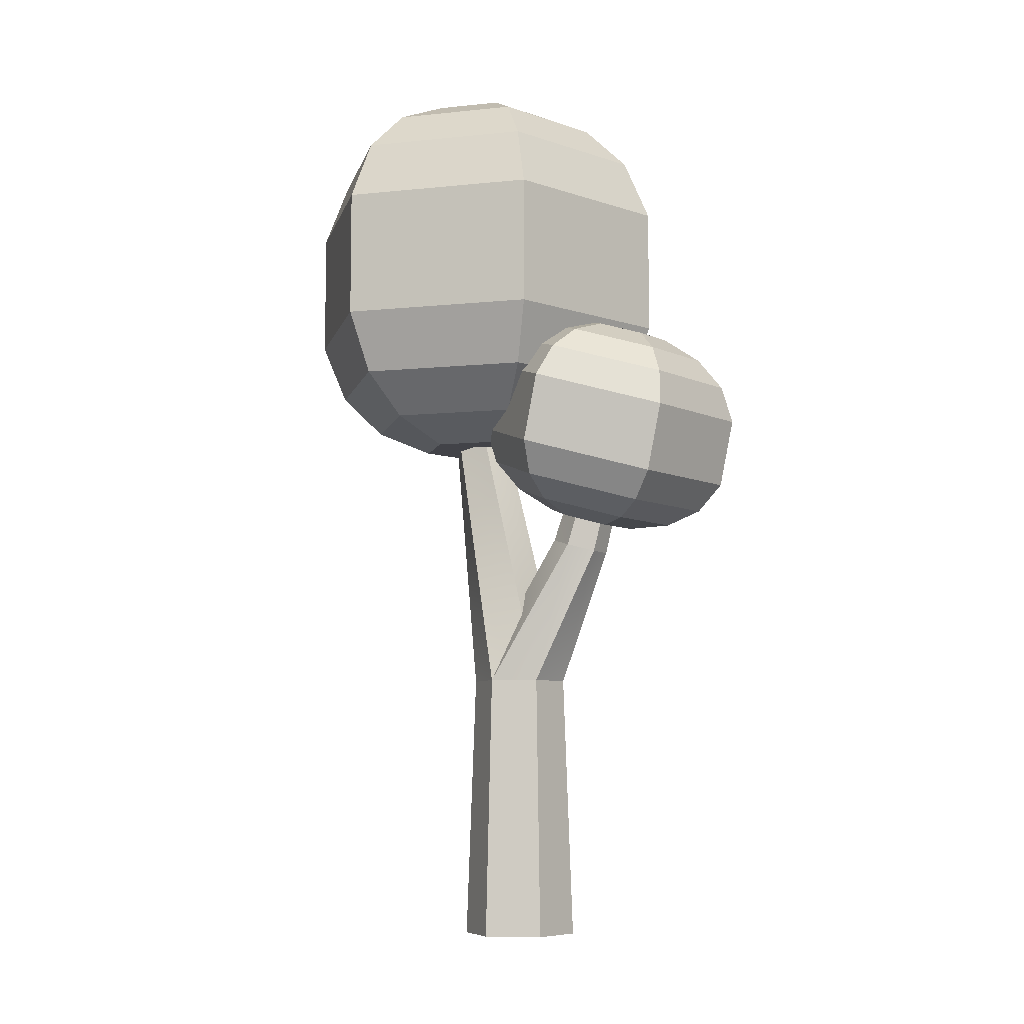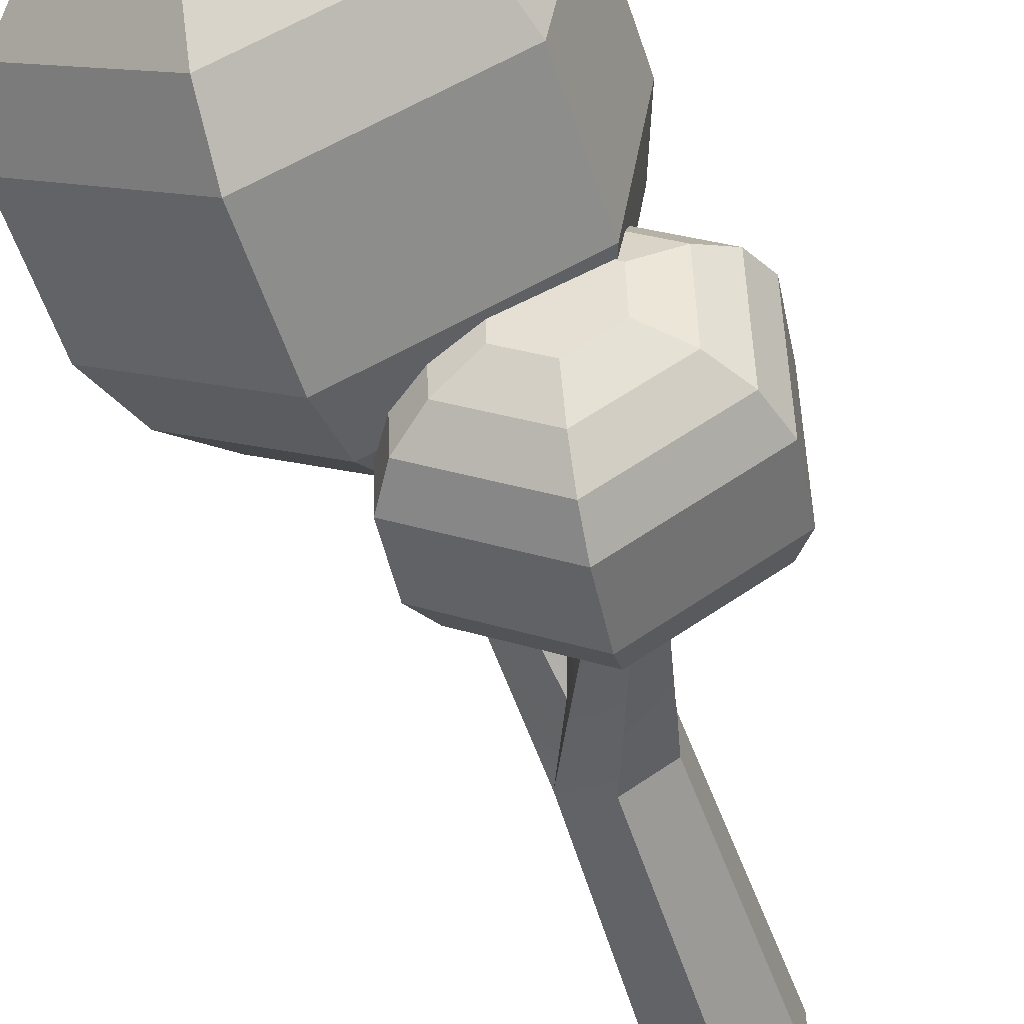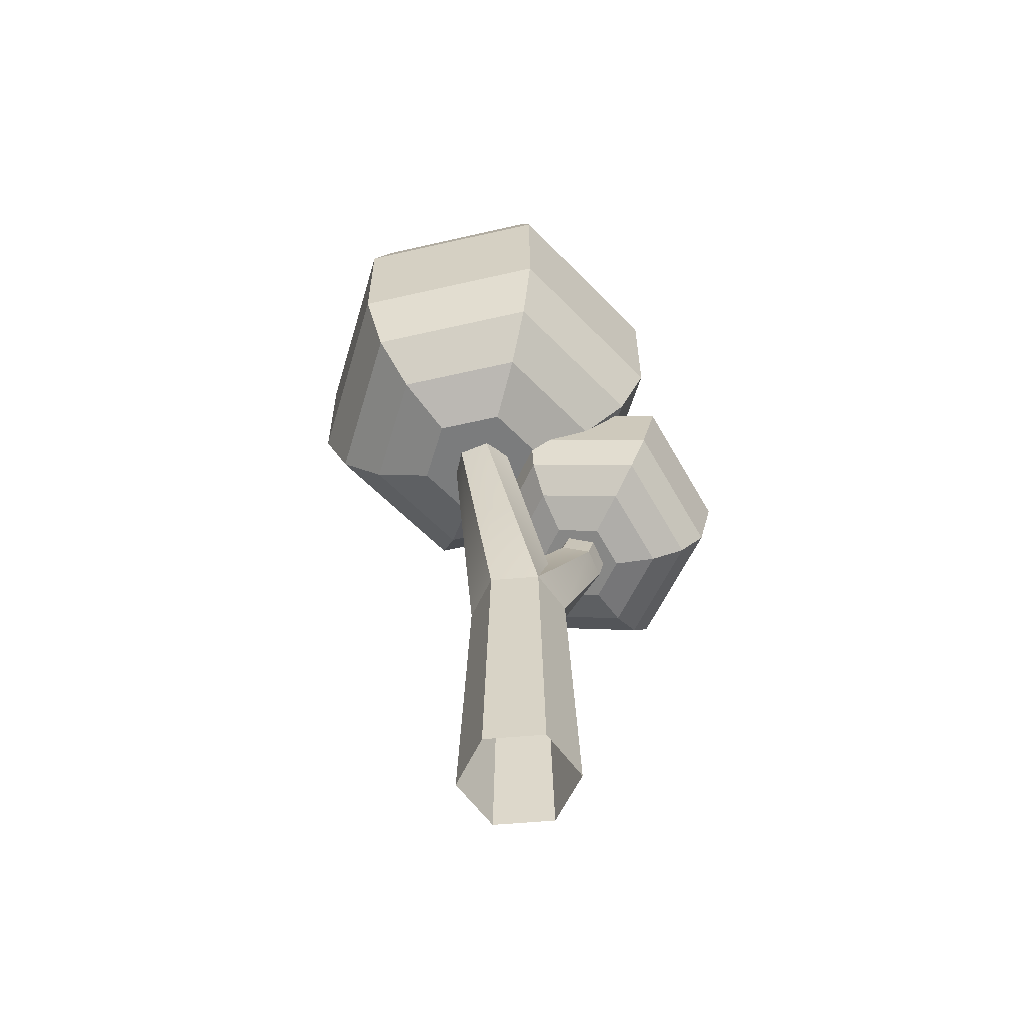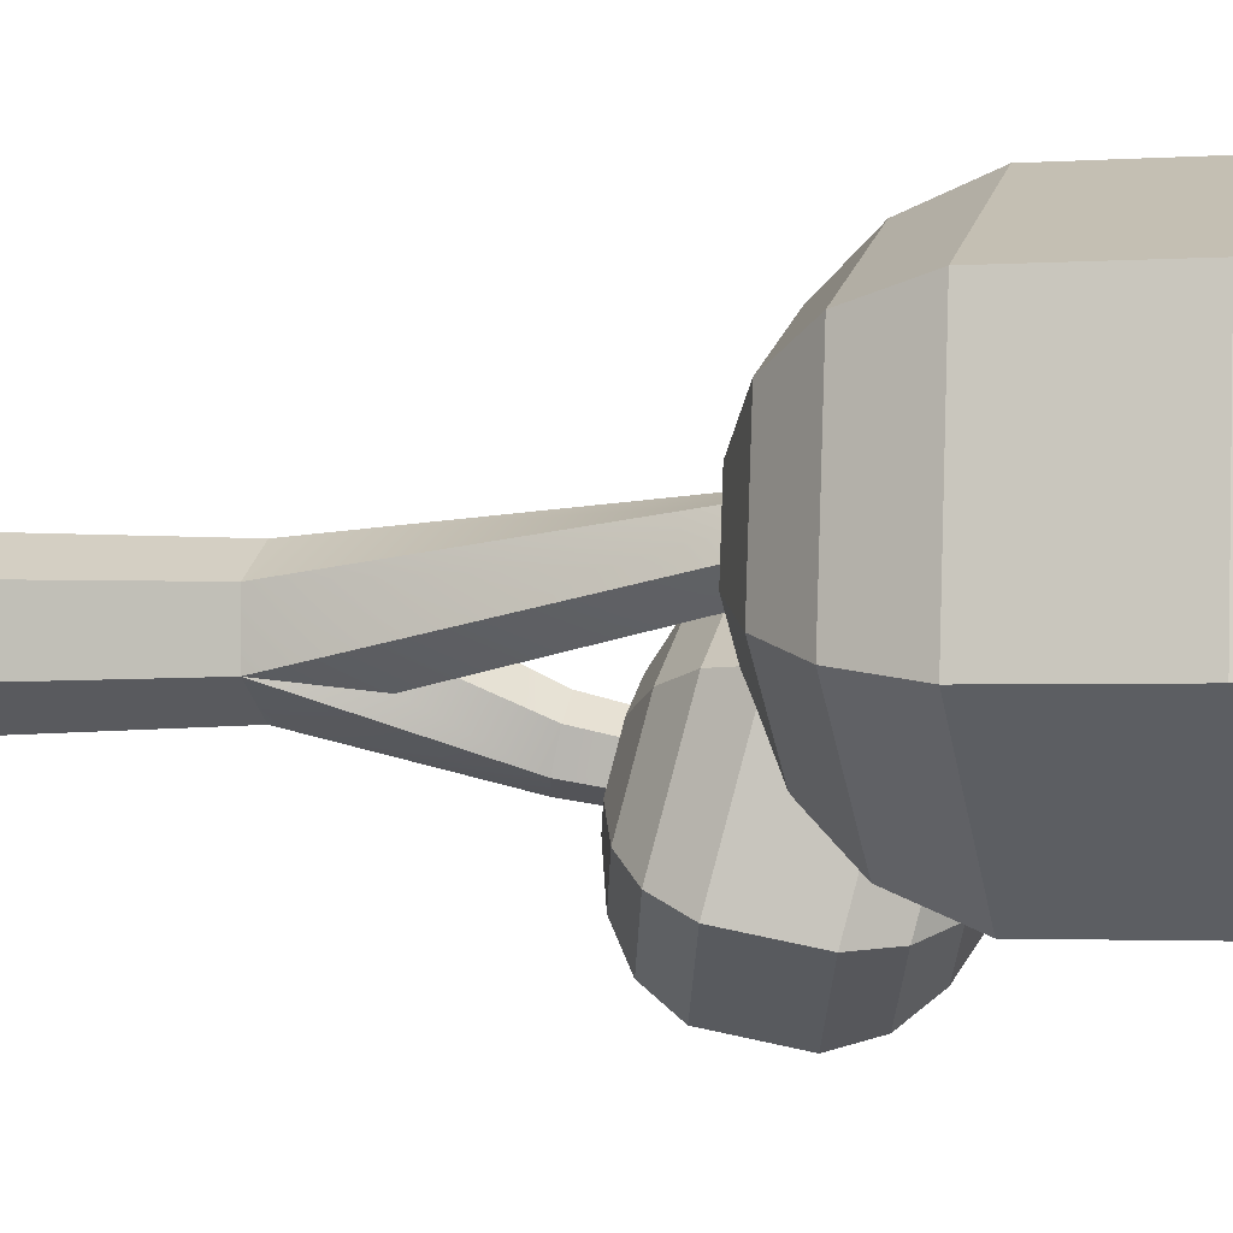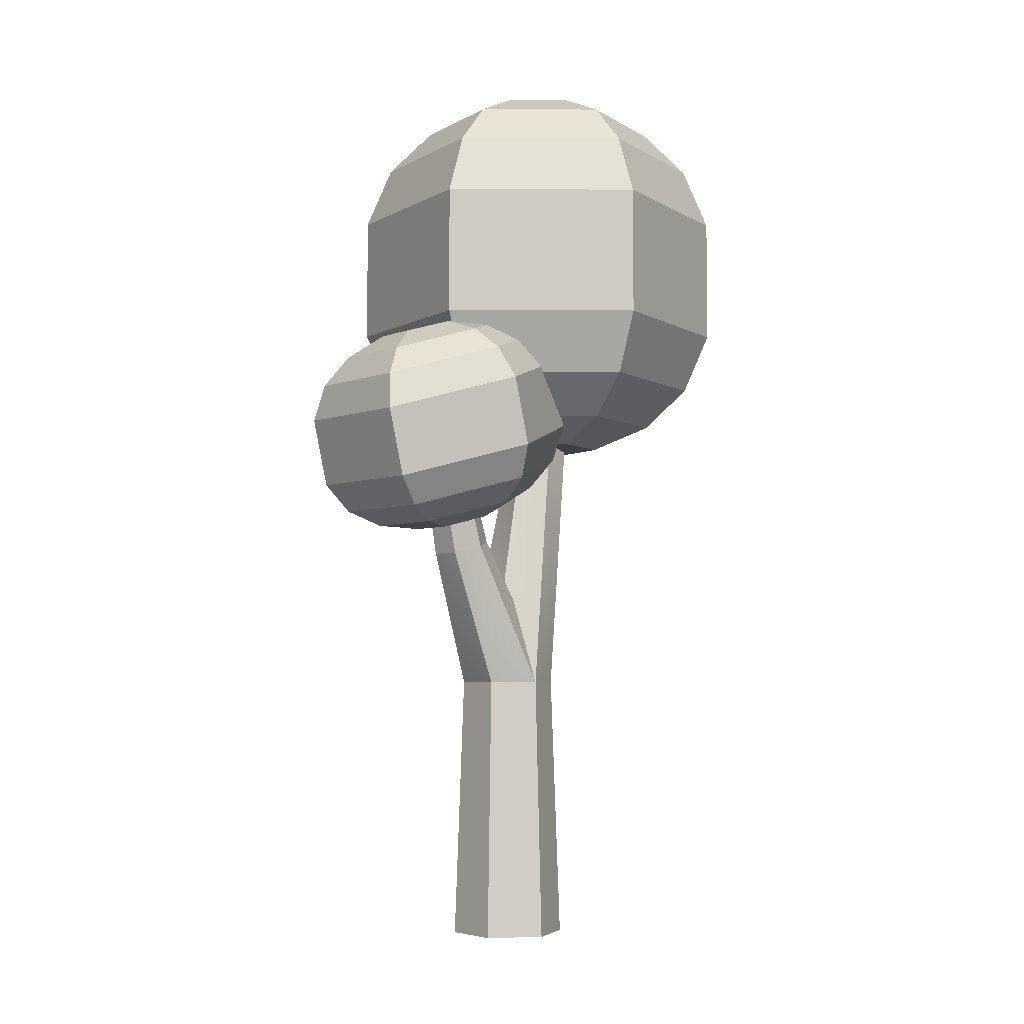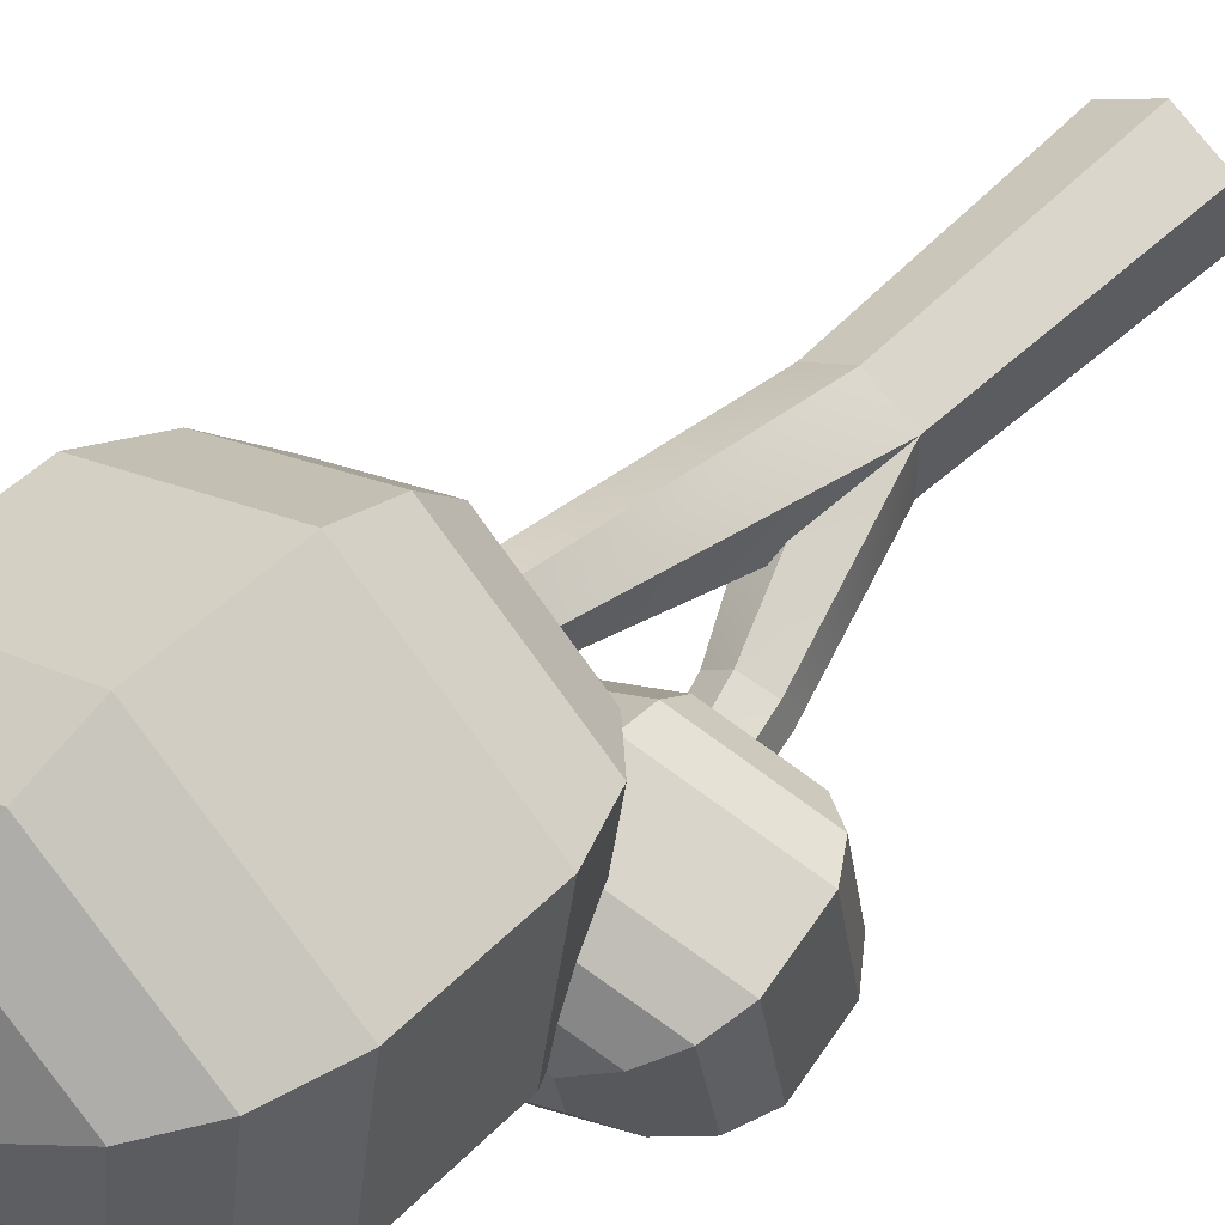
<metadata>
{"format":"obj","ext":"obj","renderer":"f3d","projection":"perspective","resolution":1024,"background":"white","views":[{"elev":-7.6,"azim":158.2,"up":"+Y"},{"elev":-57.4,"azim":-161.5,"up":"+Z"},{"elev":-58.6,"azim":95.2,"up":"+Y"},{"elev":-2.0,"azim":104.5,"up":"+Z"},{"elev":-4.4,"azim":-98.9,"up":"+Y"},{"elev":47.5,"azim":-138.5,"up":"+Z"}]}
</metadata>
<code>
o object1
g object1
v -0.3679 2.15 -0.2072
v -0.2317 2.186 -0.1555
v -0.1354 1.859 0.01303
v -0.2165 1.4 0.125
v -0.0003194 2.769 0.2451
v -0.1201 1.922 -0.04284
v 0.03973 2.788 0.09337
v 0.19 2.769 0.04825
v 0.007281 1.898 -0.1114
v 0.05145 1.771 -0.1693
v -0.1138 2.186 -0.2482
v -0.1321 2.15 -0.3928
v 0.2165 1.4 -0.125
v -0.2184 2.598 -0.3465
v -0.2366 2.589 -0.4746
v -0.3203 2.598 -0.2663
v -0.3569 2.58 -0.5225
v -0.2683 2.114 -0.4445
v -0.4588 2.58 -0.4423
v -0.3862 2.114 -0.3518
v -0.2165 1.4 -0.125
v -0 1.4 -0.25
v -0.2598 0 -0.15
v -0 0 -0.3
v 0.2598 0 -0.15
v 0.2165 1.4 0.125
v 0.2598 0 0.15
v -0 1.4 0.25
v -0 0 0.3
v -0.2598 0 0.15
v 0.11 2.731 0.3518
v 0.2603 2.712 0.3066
v 0.3003 2.731 0.1549
v -0.4405 2.589 -0.3142
f 4 3 1
f 3 2 1
f 5 7 6
f 3 4 5
f 5 6 3
f 6 7 8
f 10 9 8
f 9 6 8
f 12 11 9
f 10 13 12
f 12 9 10
f 11 12 14
f 12 15 14
f 2 11 14
f 2 14 16
f 12 18 15
f 22 18 12
f 13 22 12
f 18 17 15
f 18 20 17
f 20 19 17
f 22 21 18
f 21 20 18
f 24 23 21
f 24 21 22
f 25 24 13
f 24 22 13
f 27 25 26
f 25 13 26
f 29 27 28
f 27 26 28
f 30 29 28
f 30 28 4
f 4 28 5
f 28 31 5
f 28 26 32
f 28 32 31
f 26 13 33
f 26 33 32
f 23 30 4
f 23 4 21
f 20 1 34
f 21 1 20
f 21 4 1
f 20 34 19
f 13 10 33
f 10 8 33
f 1 2 16
f 1 16 34
f 6 9 11
f 3 6 2
f 6 11 2
o object2
g object2
v 0.412 4.75 0.4061
v 0.4595 4.75 0.0762
v 0.7402 4.62 -0.03607
v 0.6495 4.62 0.5931
v 0.8288 4.401 0.7342
v 0.952 4.401 -0.1208
v 0.2732 4.401 -0.655
v 0.2406 4.62 -0.4292
v 0.2926 4.083 -0.7898
v 1.078 4.083 -0.1714
v -0.6359 4.083 -0.4184
v -0.5288 4.401 -0.3342
v -0.7785 4.083 0.5714
v -0.652 4.401 0.5208
v -0.4402 4.62 0.4361
v -0.3495 4.62 -0.1931
v -0.112 4.75 -0.00613
v -0.1595 4.75 0.3238
v 0.1975 4.75 -0.1299
v 0.1025 4.75 0.5299
v 0.05935 4.62 0.8292
v 0.02682 4.401 1.055
v 0.007395 4.083 1.19
v 0.9359 4.083 0.8184
v 0.9359 3.417 0.8184
v 0.007395 3.417 1.19
v 0.8288 3.099 0.7342
v 0.02682 3.099 1.055
v 0.05935 2.88 0.8292
v 0.6495 2.88 0.5931
v 0.412 2.75 0.4061
v 0.1025 2.75 0.5299
v 0.4595 2.75 0.0762
v 0.7402 2.88 -0.03607
v 0.1975 2.75 -0.1299
v 0.2406 2.88 -0.4292
v 0.2732 3.099 -0.655
v 0.952 3.099 -0.1208
v 1.078 3.417 -0.1714
v 0.2926 3.417 -0.7898
v -0.6359 3.417 -0.4184
v -0.5288 3.099 -0.3342
v -0.7785 3.417 0.5714
v -0.652 3.099 0.5208
v -0.3495 2.88 -0.1931
v -0.4402 2.88 0.4361
v -0.1595 2.75 0.3238
v -0.112 2.75 -0.00613
v 0.15 2.75 0.2
v 0.15 4.75 0.2
f 38 37 35
f 37 36 35
f 37 38 39
f 37 39 40
f 40 41 37
f 41 42 37
f 41 40 44
f 41 44 43
f 46 41 45
f 41 43 45
f 48 46 47
f 46 45 47
f 49 50 48
f 50 46 48
f 50 49 52
f 50 52 51
f 42 50 53
f 50 51 53
f 49 55 54
f 49 54 52
f 48 56 55
f 48 55 49
f 56 48 57
f 48 47 57
f 39 56 57
f 39 57 58
f 60 59 57
f 59 58 57
f 62 61 59
f 62 59 60
f 63 64 61
f 63 61 62
f 64 63 65
f 63 66 65
f 68 64 67
f 64 65 67
f 70 68 69
f 68 67 69
f 68 70 71
f 68 71 72
f 72 71 74
f 72 74 73
f 71 76 74
f 76 75 74
f 76 78 75
f 78 77 75
f 79 80 76
f 80 78 76
f 80 79 82
f 80 82 81
f 76 71 70
f 76 70 79
f 79 70 69
f 79 69 82
f 82 69 83
f 66 81 83
f 65 66 83
f 67 65 83
f 69 67 83
f 81 82 83
f 63 80 81
f 63 81 66
f 80 63 78
f 63 62 78
f 64 68 72
f 64 72 61
f 78 62 77
f 62 60 77
f 61 72 73
f 61 73 59
f 59 73 58
f 73 44 58
f 77 60 47
f 60 57 47
f 75 77 45
f 77 47 45
f 74 75 45
f 74 45 43
f 73 74 43
f 73 43 44
f 50 42 46
f 42 41 46
f 40 39 58
f 40 58 44
f 38 55 56
f 38 56 39
f 55 38 35
f 55 35 54
f 53 51 84
f 35 36 84
f 54 35 84
f 52 54 84
f 51 52 84
f 36 53 84
f 37 42 36
f 42 53 36
o object3
g object3
v 0.2396 3.006 -0.8312
v -0.3504 2.834 -1.128
v -0.3093 2.484 -1.057
v 0.2807 2.656 -0.7594
v -0.2945 2.341 -0.9329
v 0.2152 2.489 -0.6763
v 0.08597 2.374 -0.5707
v -0.2891 2.265 -0.7596
v -0.6867 2.265 -0.5314
v -0.8349 2.341 -0.6228
v -0.5003 2.249 -0.4276
v -0.2918 2.249 -0.5473
v -0.5122 2.306 -0.2089
v -0.7093 2.374 -0.1143
v -0.3155 2.363 -0.1098
v -0.3342 2.483 0.07454
v -0.3558 2.637 0.2006
v -0.8655 2.489 -0.05603
v -0.9703 2.656 -0.04138
v -0.3803 2.827 0.2557
v -0.9348 2.484 -0.6975
v -0.976 2.834 -0.7693
v -1.011 3.006 -0.1132
v -0.9152 3.025 -0.7631
v -0.9459 3.173 -0.1964
v -0.8167 3.288 -0.3019
v -0.7941 3.179 -0.719
v -0.3965 3.179 -0.9472
v -0.3749 3.025 -1.073
v -0.4152 3.299 -0.7628
v -0.6238 3.299 -0.6431
v -0.2186 3.356 -0.6637
v -0.02146 3.288 -0.7583
v -0.2304 3.413 -0.445
v -0.04401 3.397 -0.3413
v 0.1041 3.321 -0.2498
v 0.1348 3.173 -0.8166
v 0.2041 3.178 -0.1751
v -0.4214 3.178 0.1839
v -0.4362 3.321 0.06028
v 0.2453 2.827 -0.1033
v -0.4416 3.397 -0.1131
v -0.4389 3.413 -0.3254
v -0.6356 3.356 -0.4244
v 0.1845 2.637 -0.1095
v 0.06341 2.483 -0.1537
v -0.107 2.363 -0.2295
v -0.09515 2.306 -0.4482
f 88 87 86
f 88 86 85
f 90 89 87
f 90 87 88
f 89 90 91
f 89 91 92
f 92 93 89
f 93 94 89
f 93 92 95
f 92 96 95
f 98 93 97
f 93 95 97
f 100 98 97
f 100 97 99
f 98 100 101
f 98 101 102
f 102 101 103
f 101 104 103
f 94 102 105
f 102 103 105
f 105 103 106
f 103 107 106
f 109 108 107
f 108 106 107
f 108 109 110
f 108 110 111
f 111 112 113
f 111 113 108
f 112 111 115
f 112 115 114
f 117 112 116
f 112 114 116
f 119 117 116
f 119 116 118
f 120 121 117
f 120 117 119
f 121 120 122
f 121 122 85
f 120 124 123
f 120 123 122
f 104 125 123
f 125 122 123
f 119 126 124
f 119 124 120
f 126 119 118
f 126 118 127
f 110 126 128
f 126 127 128
f 115 128 127
f 114 127 118
f 118 116 114
f 114 115 127
f 112 117 113
f 117 121 113
f 111 110 128
f 111 128 115
f 126 110 124
f 110 109 124
f 124 109 123
f 109 107 123
f 108 113 86
f 108 86 106
f 103 104 107
f 104 123 107
f 101 129 104
f 129 125 104
f 100 130 101
f 130 129 101
f 130 100 131
f 100 99 131
f 91 130 132
f 130 131 132
f 96 132 131
f 96 99 95
f 99 97 95
f 96 131 99
f 93 98 94
f 98 102 94
f 92 91 132
f 92 132 96
f 130 91 129
f 91 90 129
f 129 90 88
f 129 88 125
f 89 94 87
f 94 105 87
f 125 88 85
f 125 85 122
f 113 121 85
f 113 85 86
f 87 105 106
f 87 106 86

</code>
